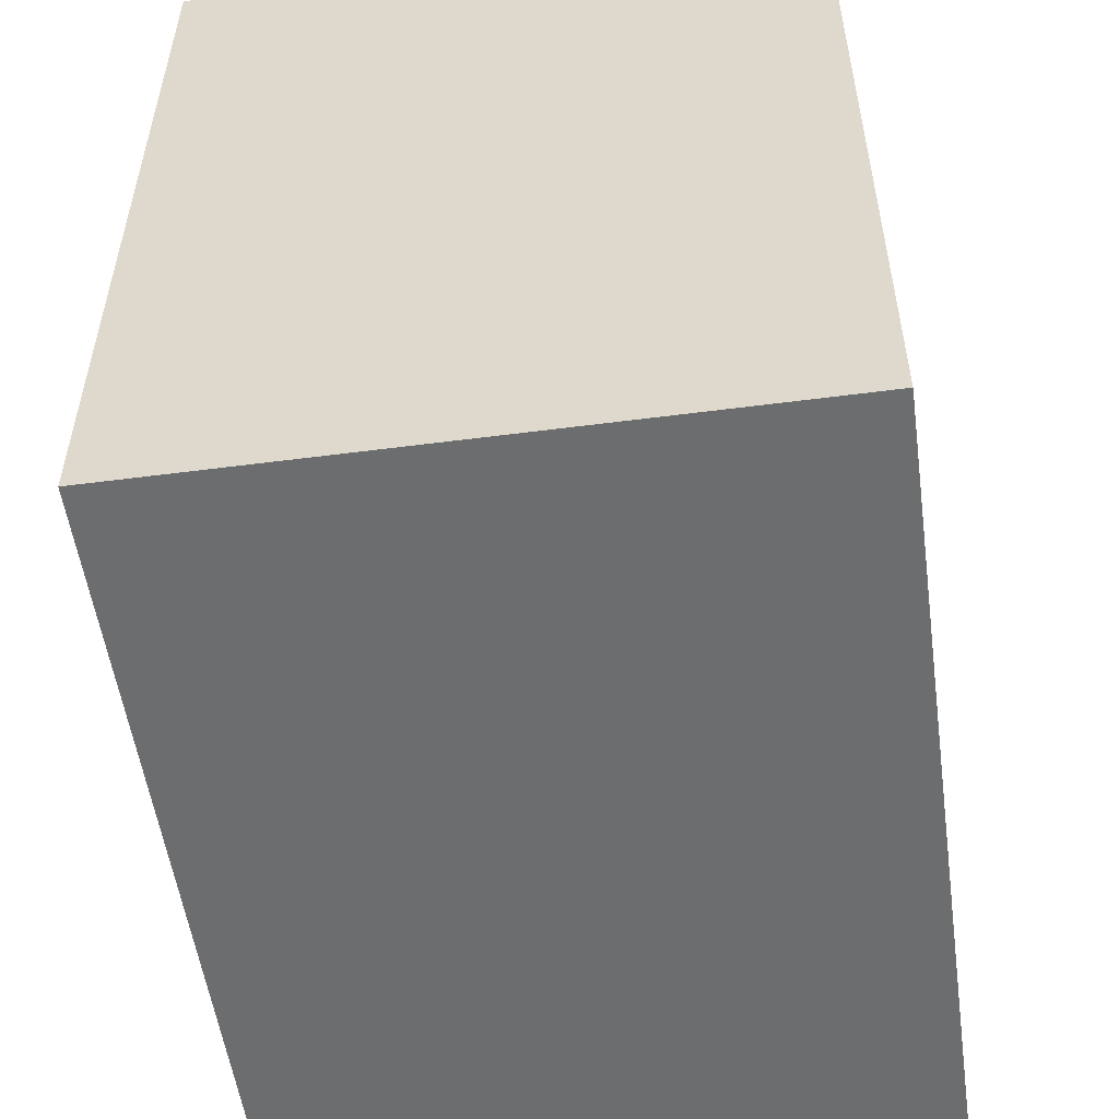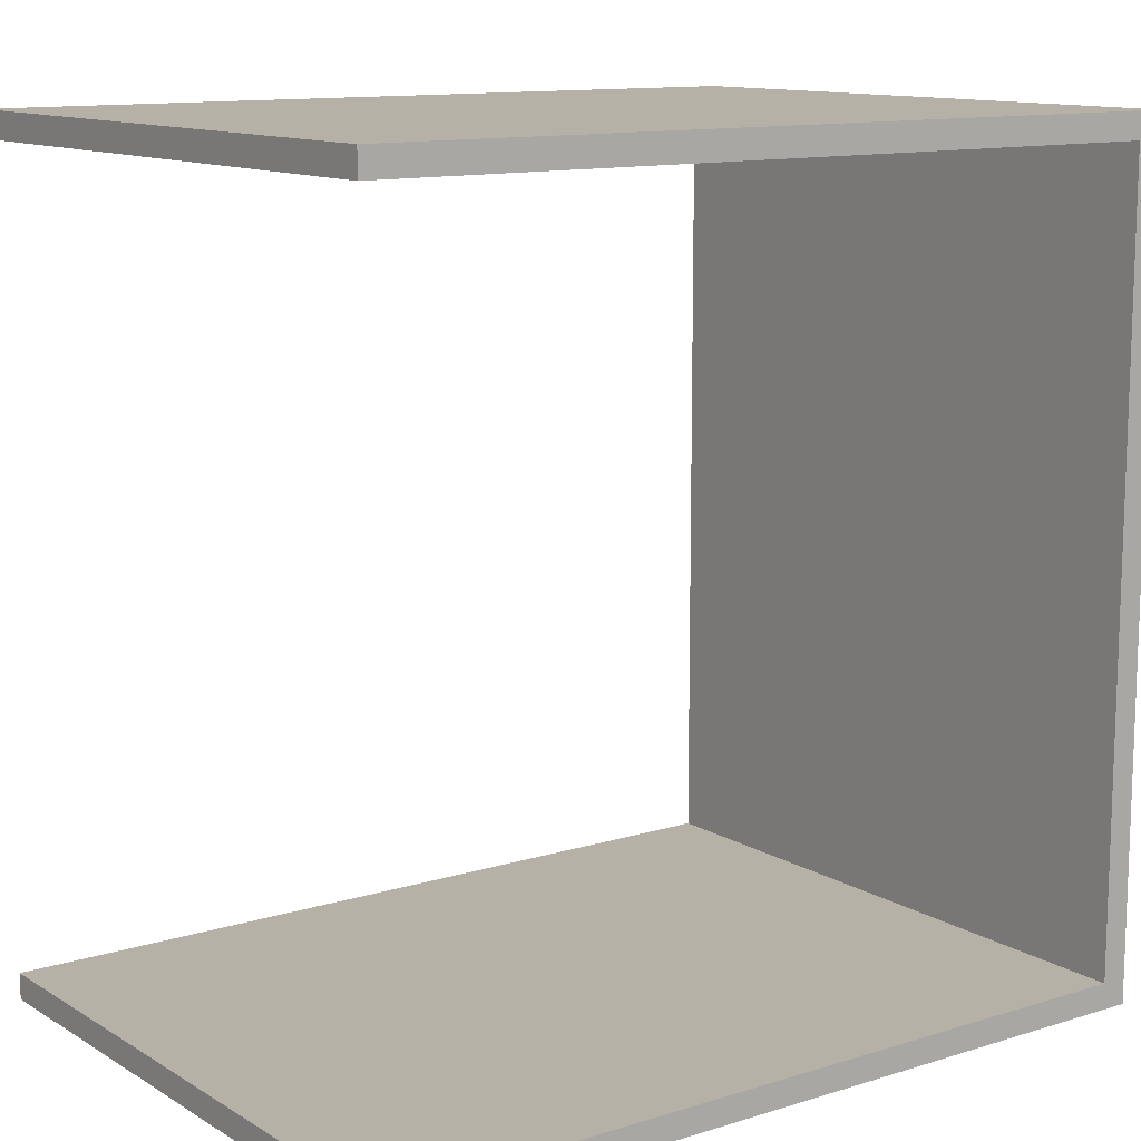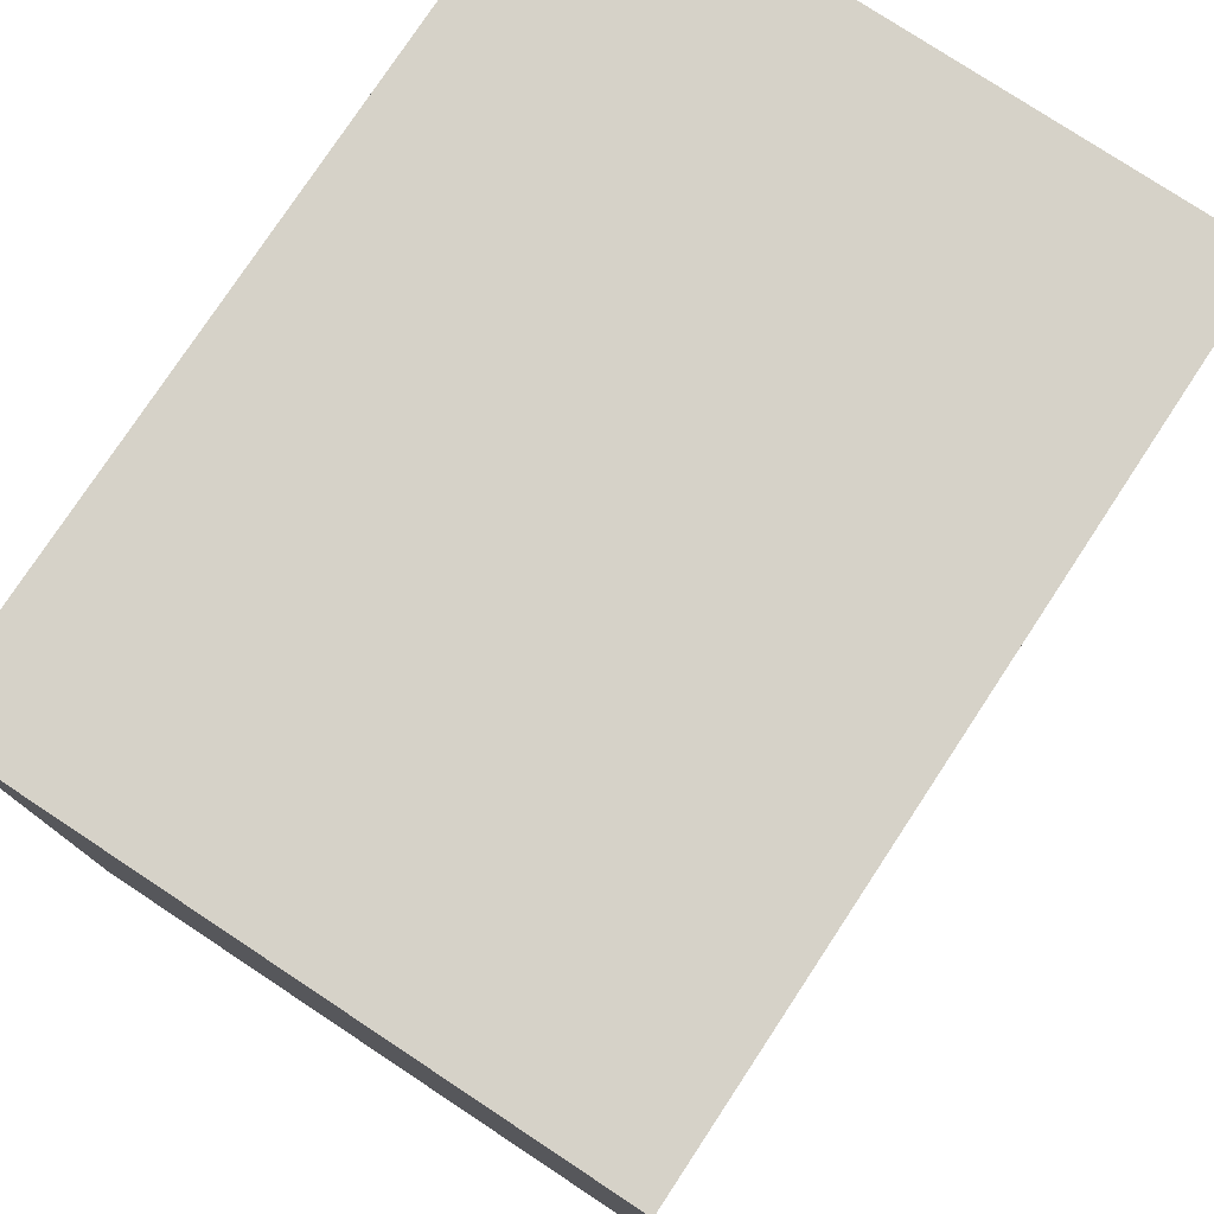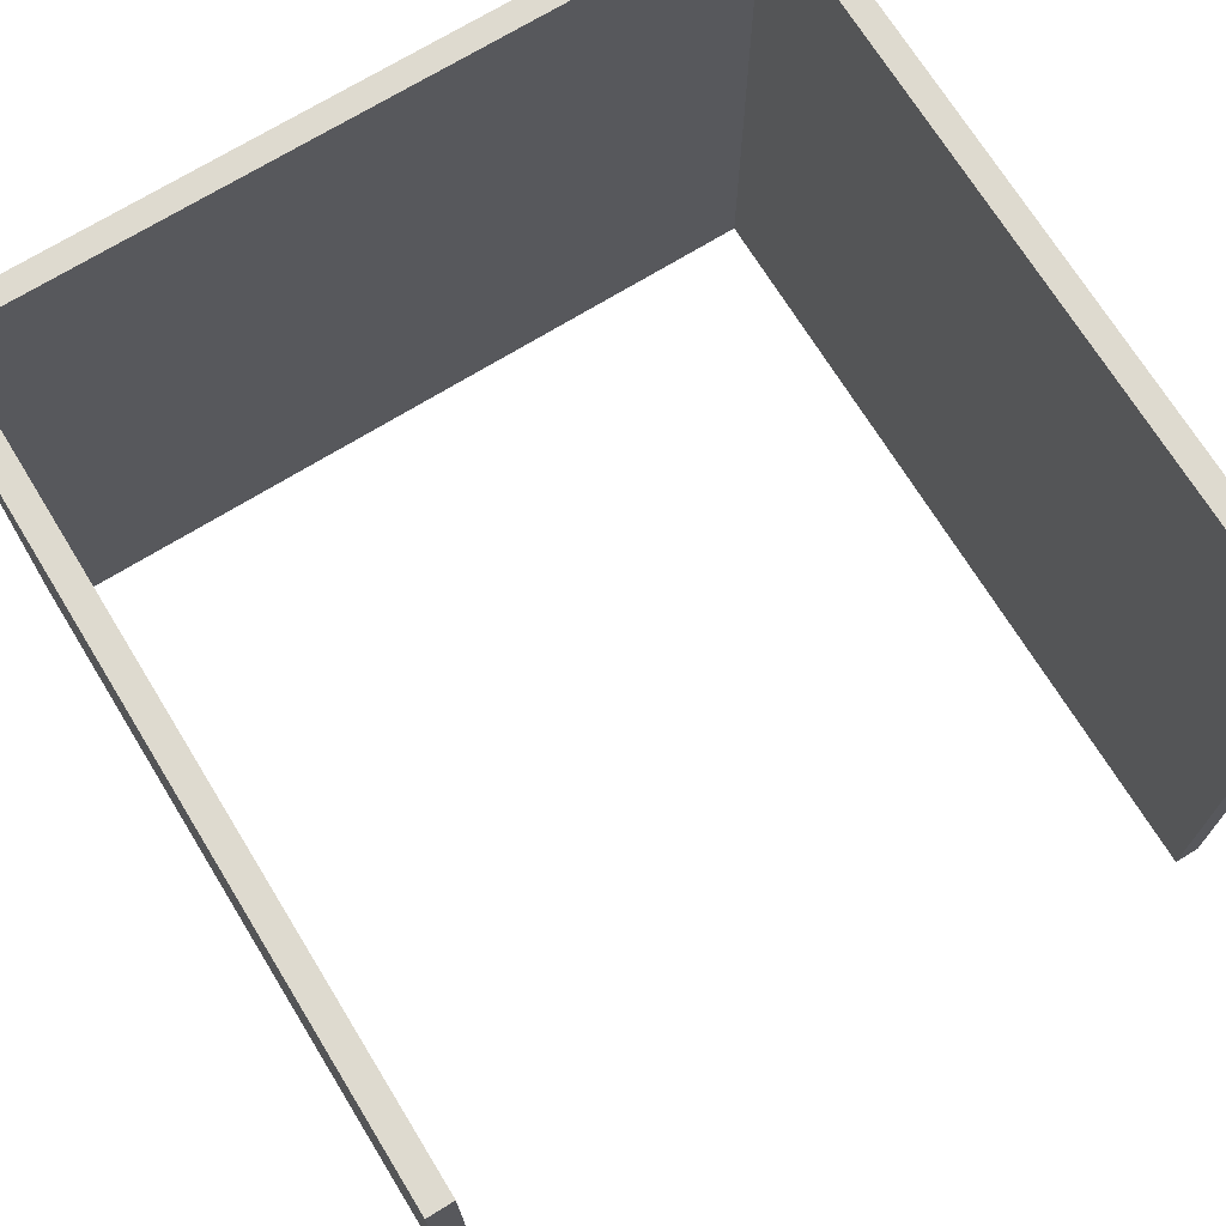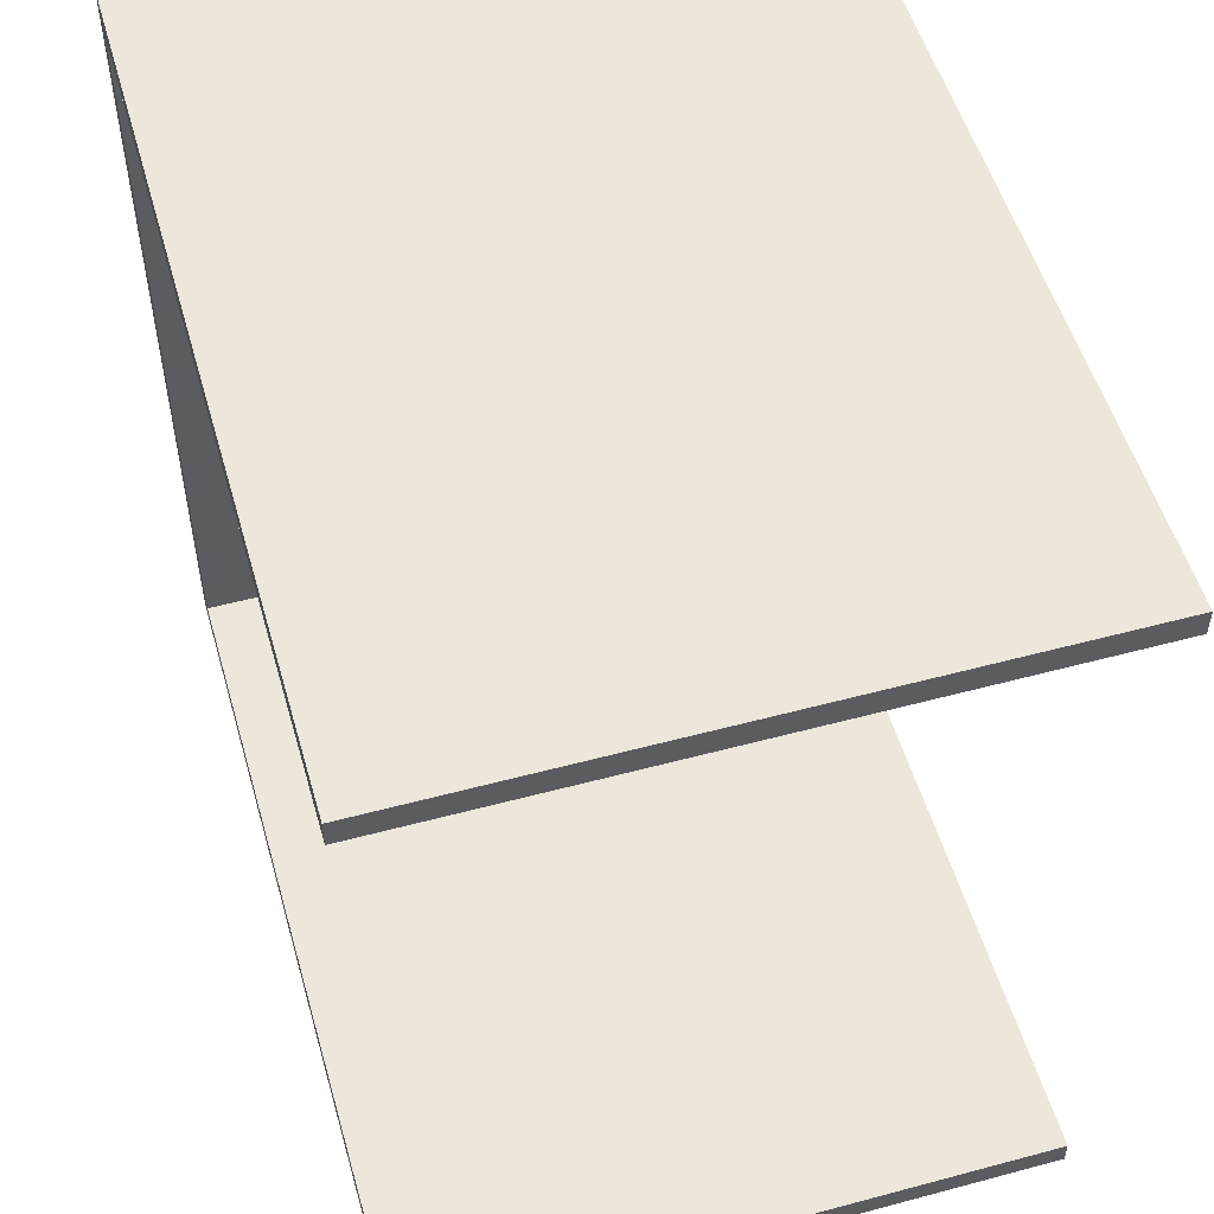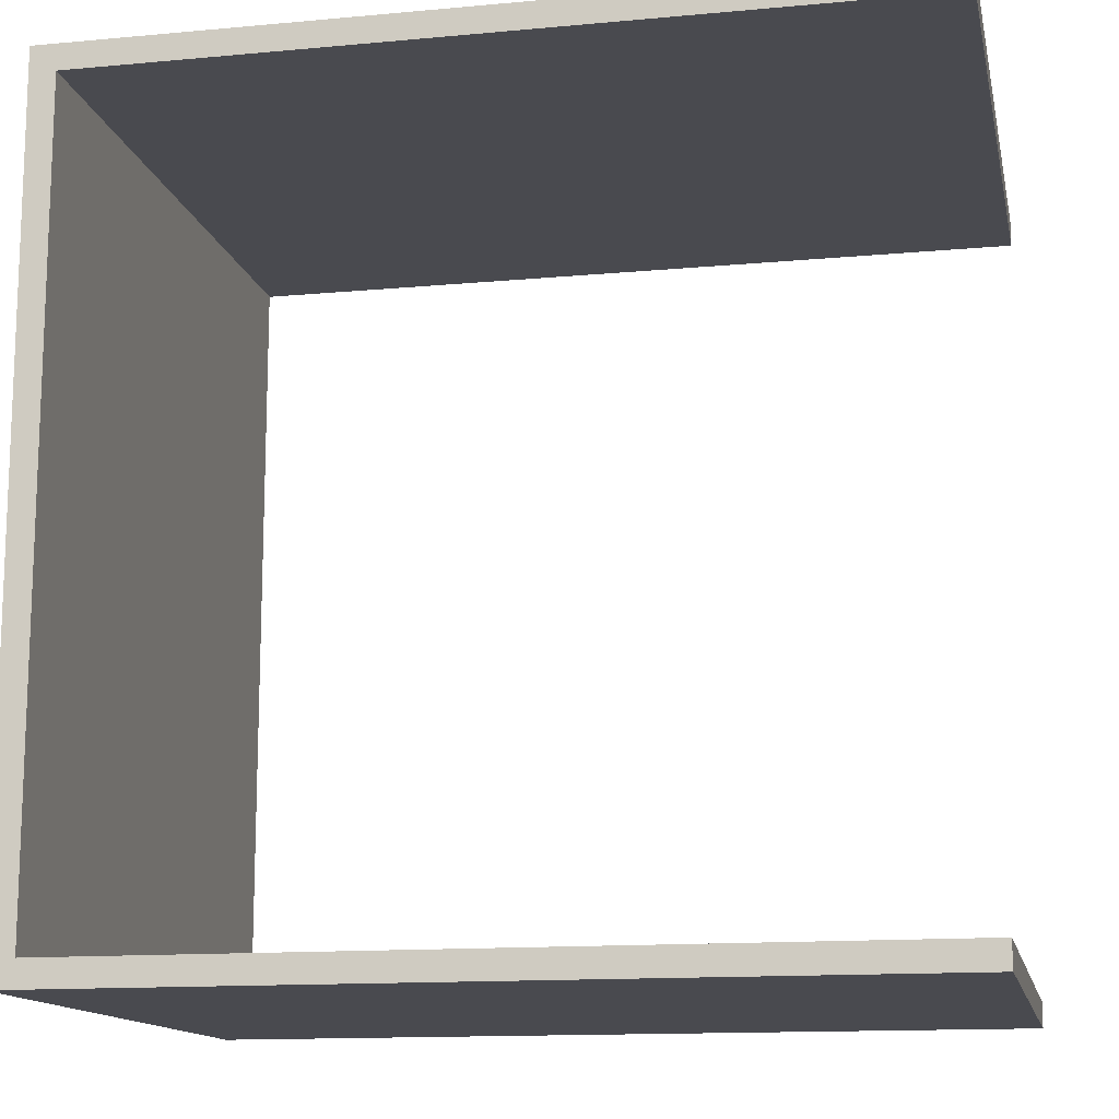
<metadata>
{"format":"obj","ext":"obj","renderer":"f3d","projection":"perspective","resolution":1024,"background":"white","views":[{"elev":-53.9,"azim":97.9,"up":"+Z"},{"elev":12.1,"azim":-36.2,"up":"+Z"},{"elev":77.8,"azim":123.4,"up":"+Z"},{"elev":71.0,"azim":-121.6,"up":"+Y"},{"elev":53.3,"azim":-106.0,"up":"+Z"},{"elev":-13.6,"azim":-168.3,"up":"+Z"}]}
</metadata>
<code>
o
v -1.6 -1.6 1.6
v -1.6 -1.6 1.5
v -1.6 -1.6 -1.5
v -1.6 -1.6 -1.6
v -1.6 -1.5 1.6
v -1.6 -1.5 1.5
v -1.6 -1.5 -1.5
v -1.6 -1.5 -1.6
v -1.6 0.8 1.6
v -1.6 0.8 1.5
v -1.6 0.8 -1.5
v -1.6 0.8 -1.6
v 1.5 -1.6 1.5
v 1.5 -1.6 -1.5
v 1.5 -1.5 1.5
v 1.5 -1.5 -1.5
v 1.5 0.8 1.5
v 1.5 0.8 -1.5
v 1.6 -1.6 1.6
v 1.6 -1.6 -1.6
v 1.6 -1.5 1.6
v 1.6 -1.5 -1.6
v 1.6 0.8 1.6
v 1.6 0.8 -1.6
v -1.6 -1.6 1.6
v -1.6 -1.5 1.6
v -1.6 0.8 1.6
v 1.6 -1.6 1.6
v 1.6 -1.5 1.6
v 1.6 0.8 1.6
v -1.6 -1.6 -1.5
v -1.6 -1.5 -1.5
v -1.6 0.8 -1.5
v 1.5 -1.6 -1.5
v 1.5 -1.5 -1.5
v 1.5 0.8 -1.5
v -1.6 -1.6 1.5
v -1.6 -1.5 1.5
v -1.6 0.8 1.5
v 1.5 -1.6 1.5
v 1.5 -1.5 1.5
v 1.5 0.8 1.5
v -1.6 -1.6 -1.6
v -1.6 -1.5 -1.6
v -1.6 0.8 -1.6
v 1.6 -1.6 -1.6
v 1.6 -1.5 -1.6
v 1.6 0.8 -1.6
v -1.6 -1.6 1.6
v 1.6 -1.6 1.6
v -1.6 -1.6 1.5
v 1.5 -1.6 1.5
v -1.6 -1.6 -1.5
v 1.5 -1.6 -1.5
v -1.6 -1.6 -1.6
v 1.6 -1.6 -1.6
v -1.6 0.8 1.6
v 1.6 0.8 1.6
v -1.6 0.8 1.5
v 1.5 0.8 1.5
v -1.6 0.8 -1.5
v 1.5 0.8 -1.5
v -1.6 0.8 -1.6
v 1.6 0.8 -1.6
f 5 2 1
f 6 2 5
f 7 4 3
f 8 4 7
f 9 6 5
f 10 6 9
f 11 8 7
f 12 8 11
f 15 14 13
f 16 14 15
f 17 16 15
f 18 16 17
f 19 20 21
f 21 20 22
f 21 22 23
f 23 22 24
f 28 26 25
f 29 27 26
f 29 26 28
f 30 27 29
f 34 32 31
f 35 33 32
f 35 32 34
f 36 33 35
f 37 38 40
f 38 39 41
f 40 38 41
f 41 39 42
f 43 44 46
f 44 45 47
f 46 44 47
f 47 45 48
f 51 50 49
f 52 50 51
f 54 50 52
f 55 54 53
f 56 50 54
f 56 54 55
f 57 58 59
f 59 58 60
f 60 58 62
f 61 62 63
f 62 58 64
f 63 62 64

</code>
